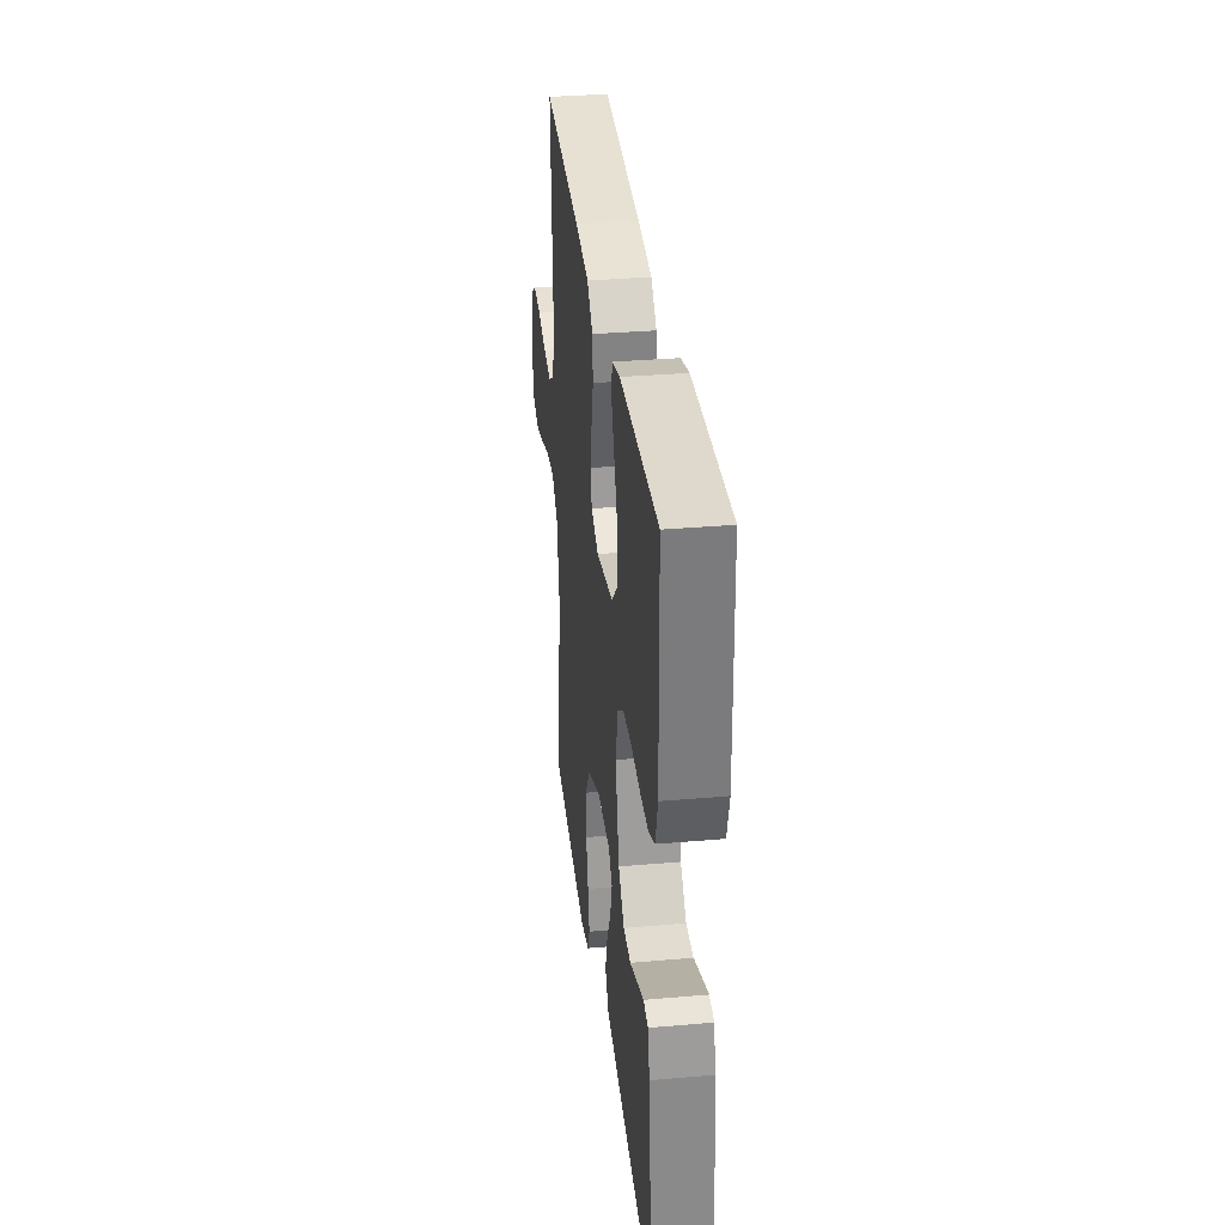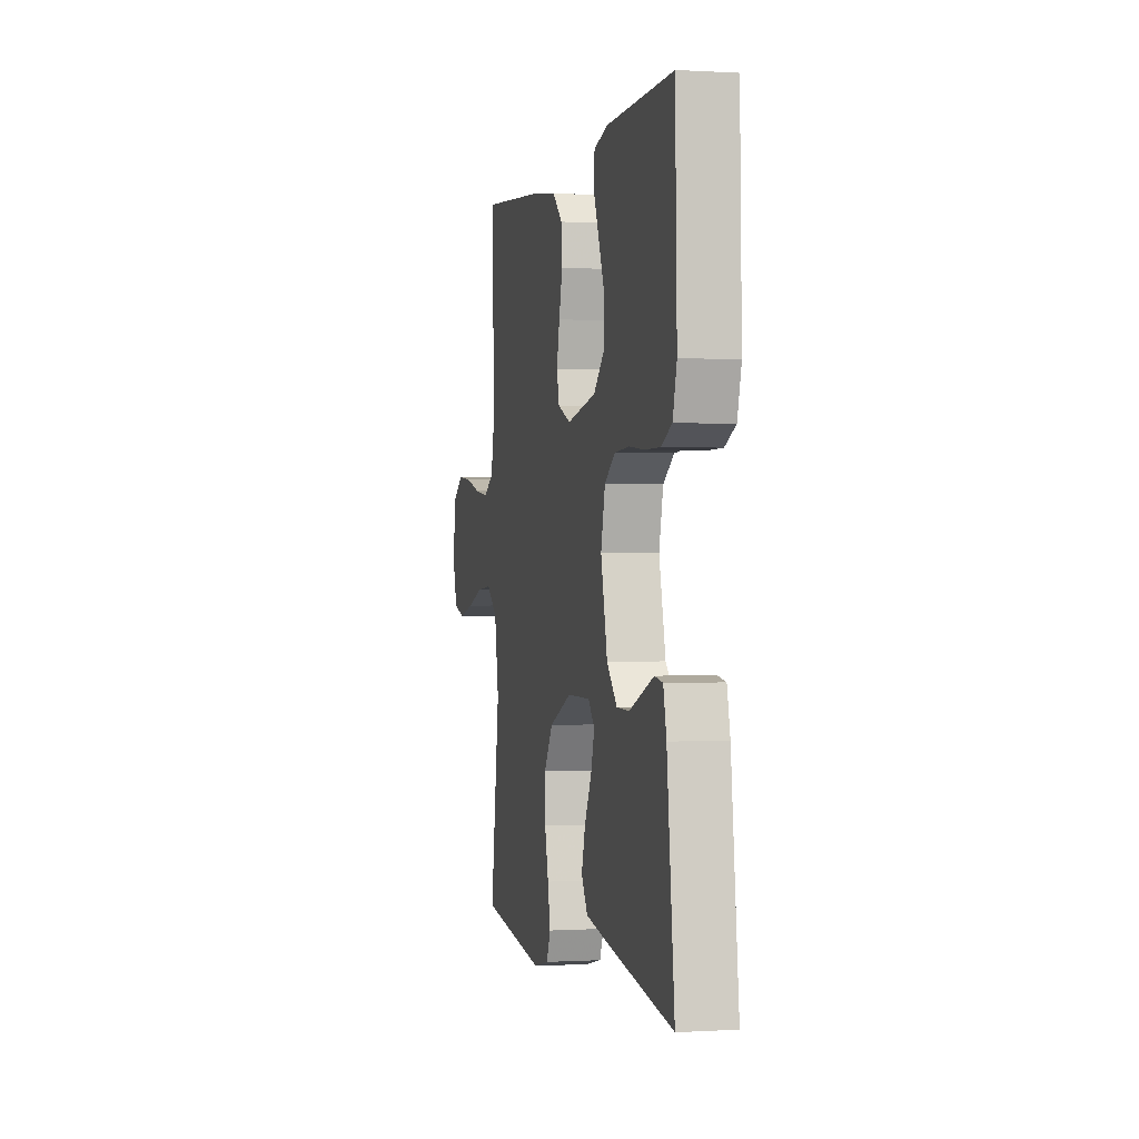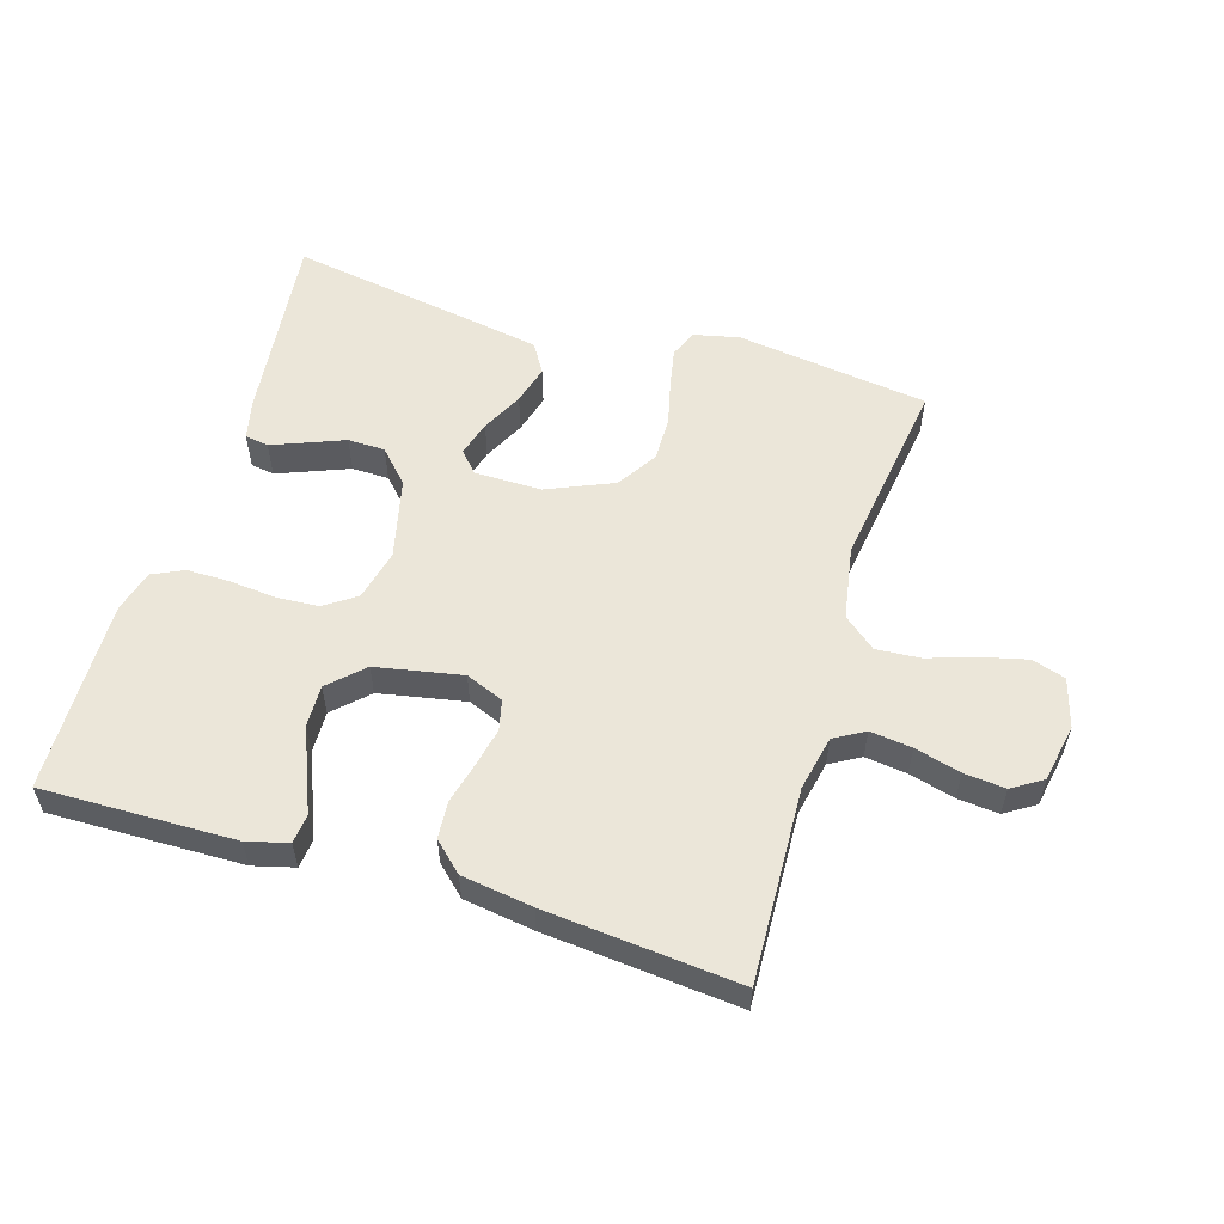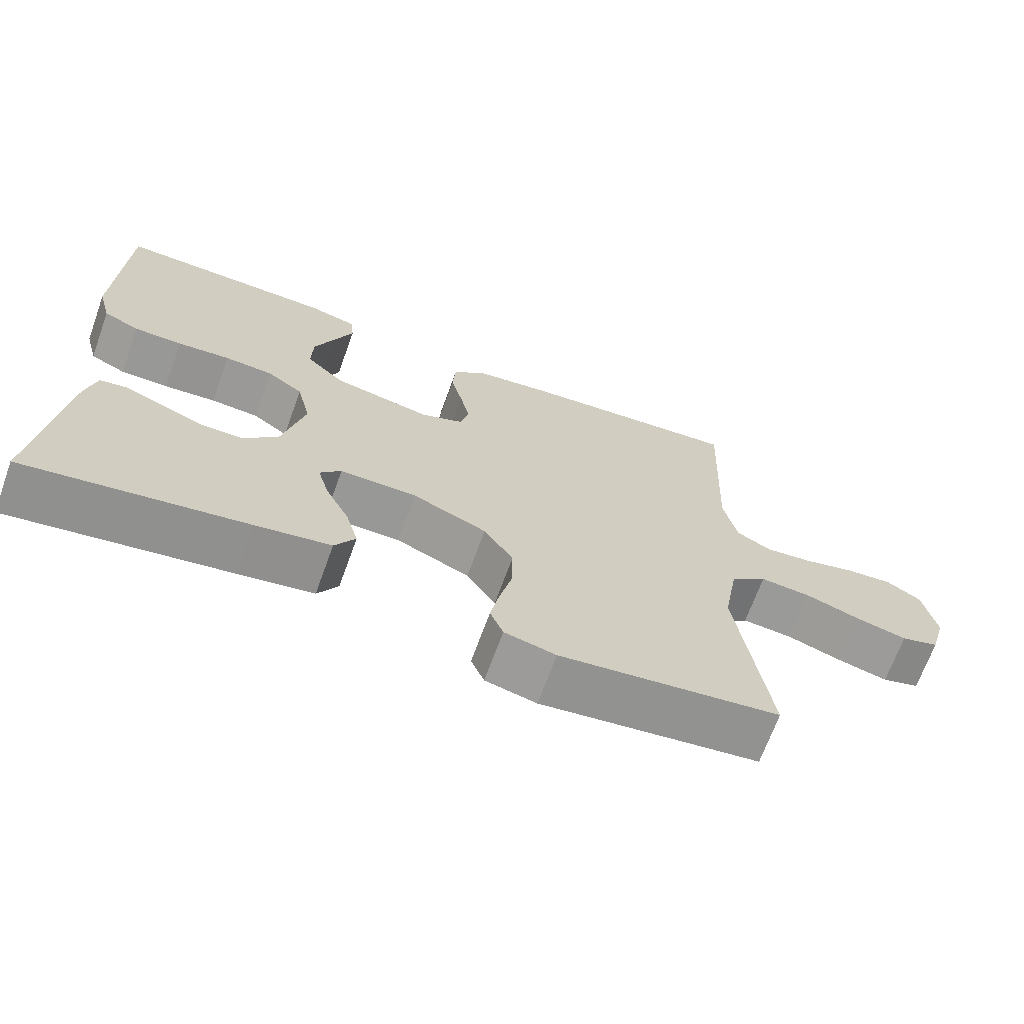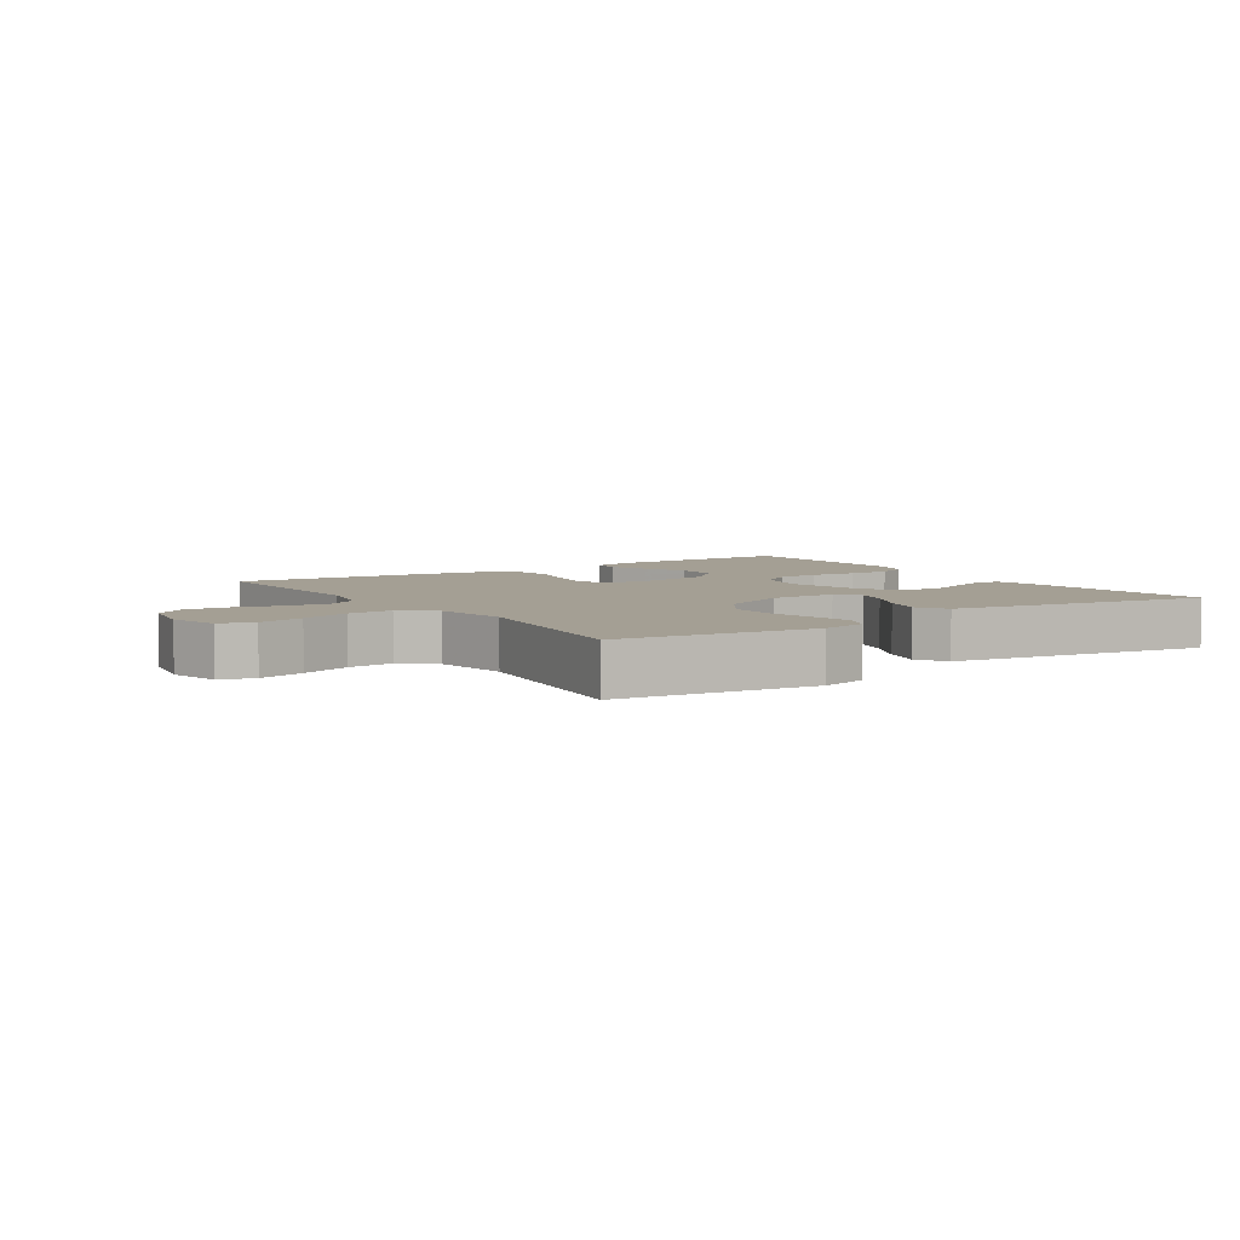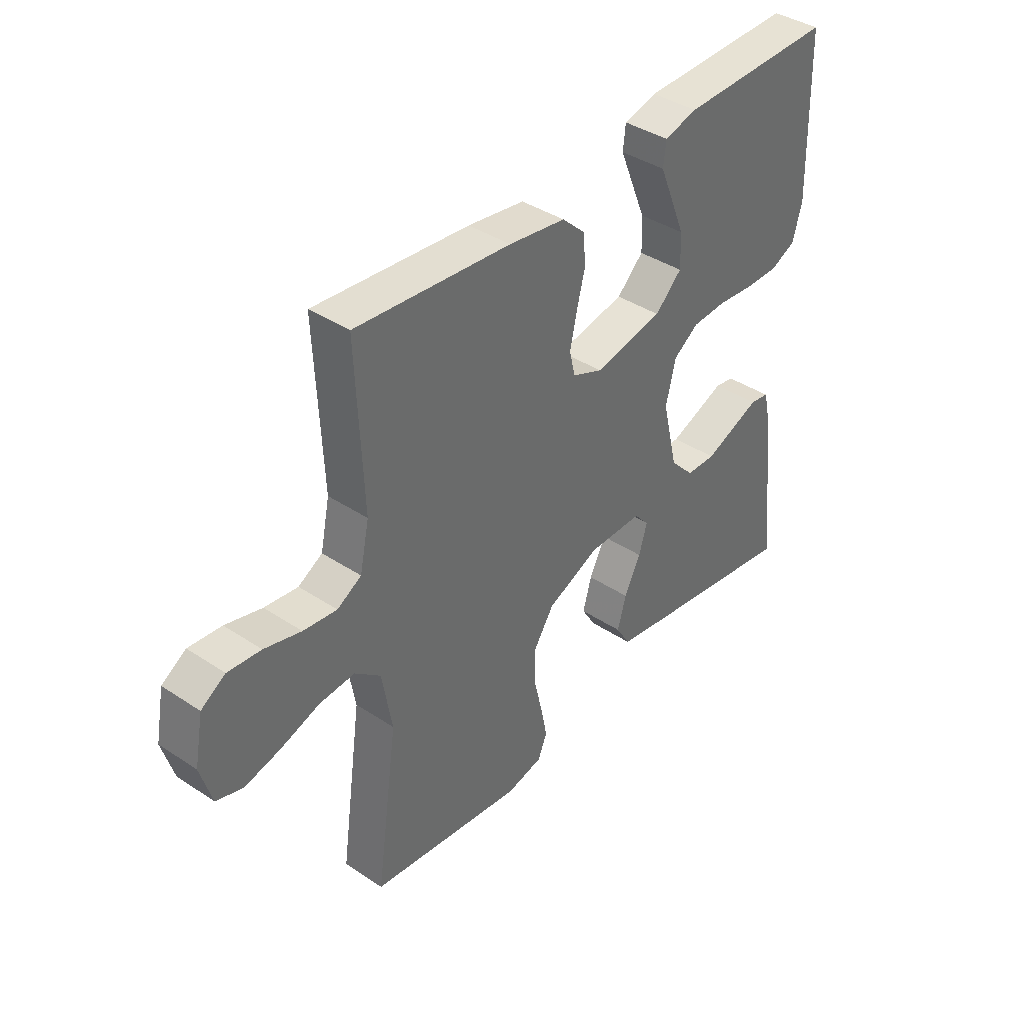
<metadata>
{"format":"obj","ext":"obj","renderer":"f3d","projection":"perspective","resolution":1024,"background":"white","views":[{"elev":33.4,"azim":-96.8,"up":"+Z"},{"elev":0.1,"azim":-102.7,"up":"+Z"},{"elev":56.2,"azim":17.0,"up":"+Y"},{"elev":-68.4,"azim":-19.9,"up":"+Z"},{"elev":5.6,"azim":146.4,"up":"+Y"},{"elev":39.5,"azim":129.6,"up":"+Z"}]}
</metadata>
<code>
v -0.5 0.07 -0.5
v -0.466 0.07 -0.2
v -0.452 0.07 -0.139
v -0.415 0.07 -0.133
v -0.362 0.07 -0.154
v -0.304 0.07 -0.177
v -0.246 0.07 -0.176
v -0.199 0.07 -0.126
v -0.169 0.07 0
v -0.188 0.07 0.08
v -0.237 0.07 0.114
v -0.303 0.07 0.118
v -0.375 0.07 0.111
v -0.441 0.07 0.111
v -0.49 0.07 0.134
v -0.508 0.07 0.2
v -0.5 0.07 0.5
v -0.2 0.07 0.494
v -0.136 0.07 0.477
v -0.131 0.07 0.432
v -0.156 0.07 0.371
v -0.184 0.07 0.303
v -0.186 0.07 0.238
v -0.134 0.07 0.188
v 0 0.07 0.162
v 0.059 0.07 0.186
v 0.07 0.07 0.233
v 0.057 0.07 0.294
v 0.041 0.07 0.357
v 0.045 0.07 0.415
v 0.09 0.07 0.457
v 0.2 0.07 0.473
v 0.5 0.07 0.5
v 0.487 0.07 0.2
v 0.505 0.07 0.114
v 0.552 0.07 0.087
v 0.617 0.07 0.095
v 0.688 0.07 0.114
v 0.752 0.07 0.12
v 0.799 0.07 0.09
v 0.816 0.07 0
v 0.794 0.07 -0.076
v 0.742 0.07 -0.092
v 0.672 0.07 -0.075
v 0.597 0.07 -0.05
v 0.528 0.07 -0.045
v 0.478 0.07 -0.086
v 0.458 0.07 -0.2
v 0.5 0.07 -0.5
v 0.2 0.07 -0.54
v 0.13 0.07 -0.524
v 0.112 0.07 -0.481
v 0.124 0.07 -0.42
v 0.141 0.07 -0.35
v 0.142 0.07 -0.28
v 0.102 0.07 -0.218
v 0 0.07 -0.174
v -0.105 0.07 -0.174
v -0.134 0.07 -0.207
v -0.118 0.07 -0.262
v -0.086 0.07 -0.326
v -0.069 0.07 -0.387
v -0.097 0.07 -0.433
v -0.2 0.07 -0.451
v -0.5 0 -0.5
v -0.466 0 -0.2
v -0.452 0 -0.139
v -0.415 0 -0.133
v -0.362 0 -0.154
v -0.304 0 -0.177
v -0.246 0 -0.176
v -0.199 0 -0.126
v -0.169 0 0
v -0.188 0 0.08
v -0.237 0 0.114
v -0.303 0 0.118
v -0.375 0 0.111
v -0.441 0 0.111
v -0.49 0 0.134
v -0.508 0 0.2
v -0.5 0 0.5
v -0.2 0 0.494
v -0.136 0 0.477
v -0.131 0 0.432
v -0.156 0 0.371
v -0.184 0 0.303
v -0.186 0 0.238
v -0.134 0 0.188
v 0 0 0.162
v 0.059 0 0.186
v 0.07 0 0.233
v 0.057 0 0.294
v 0.041 0 0.357
v 0.045 0 0.415
v 0.09 0 0.457
v 0.2 0 0.473
v 0.5 0 0.5
v 0.487 0 0.2
v 0.505 0 0.114
v 0.552 0 0.087
v 0.617 0 0.095
v 0.688 0 0.114
v 0.752 0 0.12
v 0.799 0 0.09
v 0.816 0 0
v 0.794 0 -0.076
v 0.742 0 -0.092
v 0.672 0 -0.075
v 0.597 0 -0.05
v 0.528 0 -0.045
v 0.478 0 -0.086
v 0.458 0 -0.2
v 0.5 0 -0.5
v 0.2 0 -0.54
v 0.13 0 -0.524
v 0.112 0 -0.481
v 0.124 0 -0.42
v 0.141 0 -0.35
v 0.142 0 -0.28
v 0.102 0 -0.218
v 0 0 -0.174
v -0.105 0 -0.174
v -0.134 0 -0.207
v -0.118 0 -0.262
v -0.086 0 -0.326
v -0.069 0 -0.387
v -0.097 0 -0.433
v -0.2 0 -0.451
f 4 5 6
f 3 4 6
f 2 3 6
f 1 2 6
f 64 1 6
f 63 64 6
f 62 63 6
f 61 62 6
f 60 61 6
f 59 60 6 7
f 58 59 7 8
f 57 58 8 9
f 56 57 9 10
f 52 53 54
f 51 52 54
f 50 51 54
f 49 50 54
f 48 49 54
f 47 48 54 55
f 46 47 55 56
f 43 44 45
f 42 43 45
f 41 42 45
f 40 41 45
f 39 40 45
f 38 39 45
f 37 38 45
f 36 37 45 46
f 46 56 10
f 36 46 10
f 35 36 10
f 32 33 34
f 31 32 34
f 30 31 34
f 29 30 34
f 28 29 34
f 27 28 34 35
f 20 21 22
f 19 20 22
f 18 19 22
f 17 18 22
f 16 17 22
f 15 16 22
f 14 15 22
f 13 14 22
f 12 13 22
f 11 12 22 23
f 10 11 23 24
f 26 27 35
f 25 26 35 10
f 10 24 25
f 70 69 68
f 70 68 67
f 70 67 66
f 70 66 65
f 70 65 128
f 70 128 127
f 70 127 126
f 70 126 125
f 70 125 124
f 71 70 124 123
f 72 71 123 122
f 73 72 122 121
f 74 73 121 120
f 118 117 116
f 118 116 115
f 118 115 114
f 118 114 113
f 118 113 112
f 119 118 112 111
f 120 119 111 110
f 109 108 107
f 109 107 106
f 109 106 105
f 109 105 104
f 109 104 103
f 109 103 102
f 109 102 101
f 110 109 101 100
f 74 120 110
f 74 110 100
f 74 100 99
f 98 97 96
f 98 96 95
f 98 95 94
f 98 94 93
f 98 93 92
f 99 98 92 91
f 86 85 84
f 86 84 83
f 86 83 82
f 86 82 81
f 86 81 80
f 86 80 79
f 86 79 78
f 86 78 77
f 86 77 76
f 87 86 76 75
f 88 87 75 74
f 99 91 90
f 74 99 90 89
f 89 88 74
f 1 65 66 2
f 2 66 67 3
f 3 67 68 4
f 4 68 69 5
f 5 69 70 6
f 6 70 71 7
f 7 71 72 8
f 8 72 73 9
f 9 73 74 10
f 10 74 75 11
f 11 75 76 12
f 12 76 77 13
f 13 77 78 14
f 14 78 79 15
f 15 79 80 16
f 16 80 81 17
f 17 81 82 18
f 18 82 83 19
f 19 83 84 20
f 20 84 85 21
f 21 85 86 22
f 22 86 87 23
f 23 87 88 24
f 24 88 89 25
f 25 89 90 26
f 26 90 91 27
f 27 91 92 28
f 28 92 93 29
f 29 93 94 30
f 30 94 95 31
f 31 95 96 32
f 32 96 97 33
f 33 97 98 34
f 34 98 99 35
f 35 99 100 36
f 36 100 101 37
f 37 101 102 38
f 38 102 103 39
f 39 103 104 40
f 40 104 105 41
f 41 105 106 42
f 42 106 107 43
f 43 107 108 44
f 44 108 109 45
f 45 109 110 46
f 46 110 111 47
f 47 111 112 48
f 48 112 113 49
f 49 113 114 50
f 50 114 115 51
f 51 115 116 52
f 52 116 117 53
f 53 117 118 54
f 54 118 119 55
f 55 119 120 56
f 56 120 121 57
f 57 121 122 58
f 58 122 123 59
f 59 123 124 60
f 60 124 125 61
f 61 125 126 62
f 62 126 127 63
f 63 127 128 64
f 64 128 65 1

</code>
